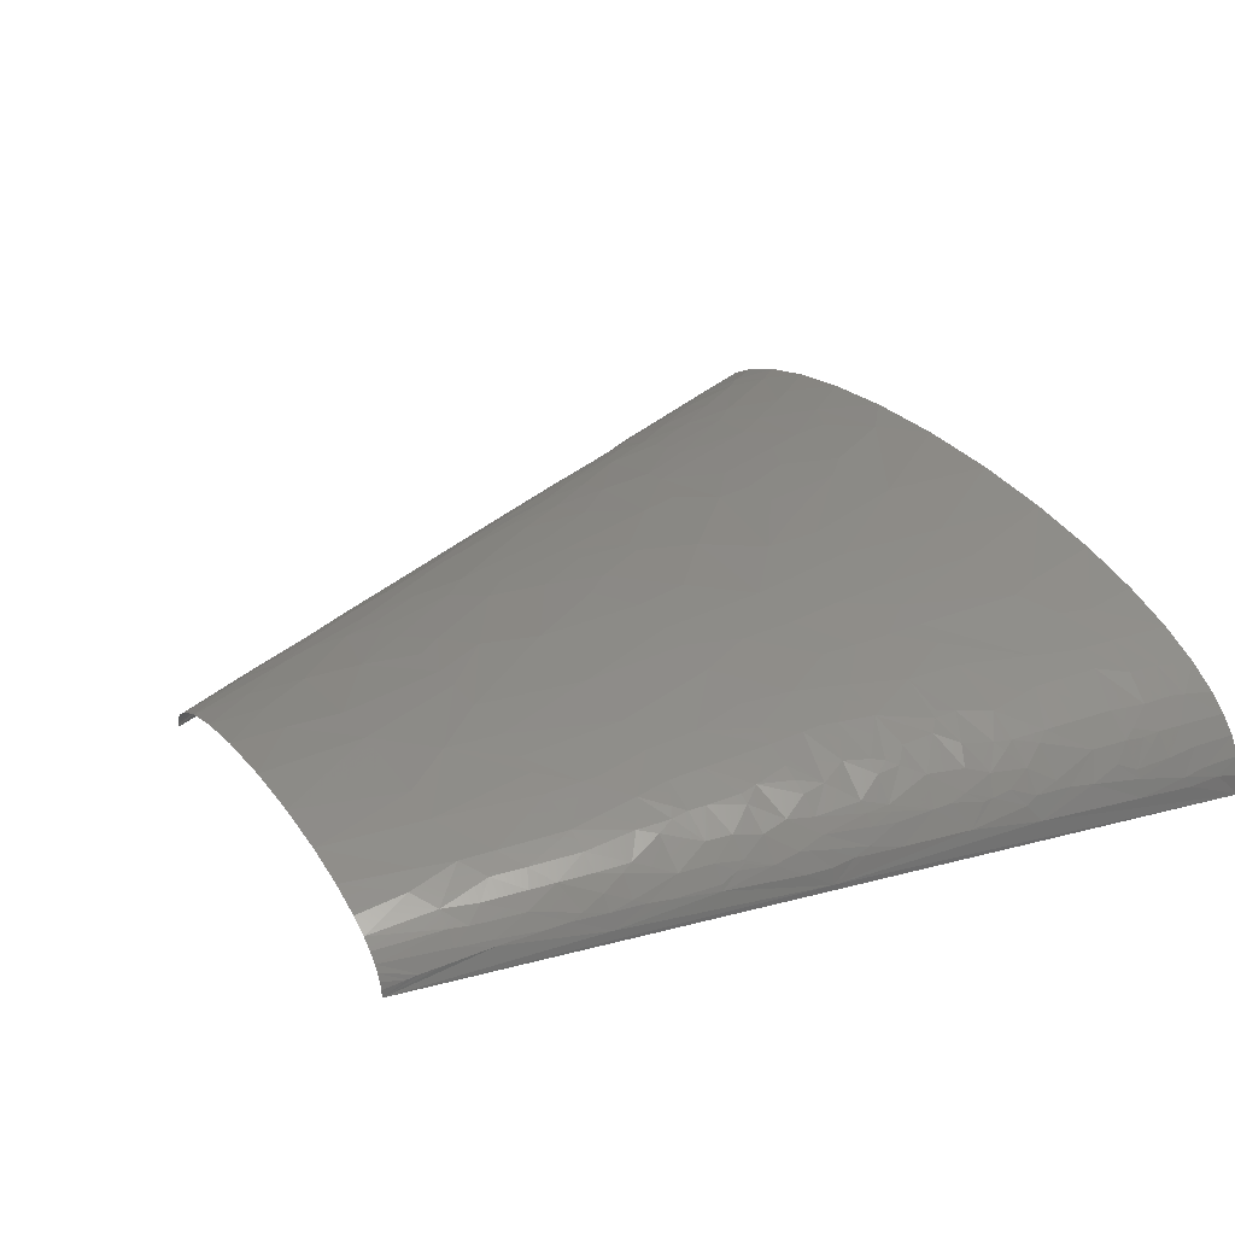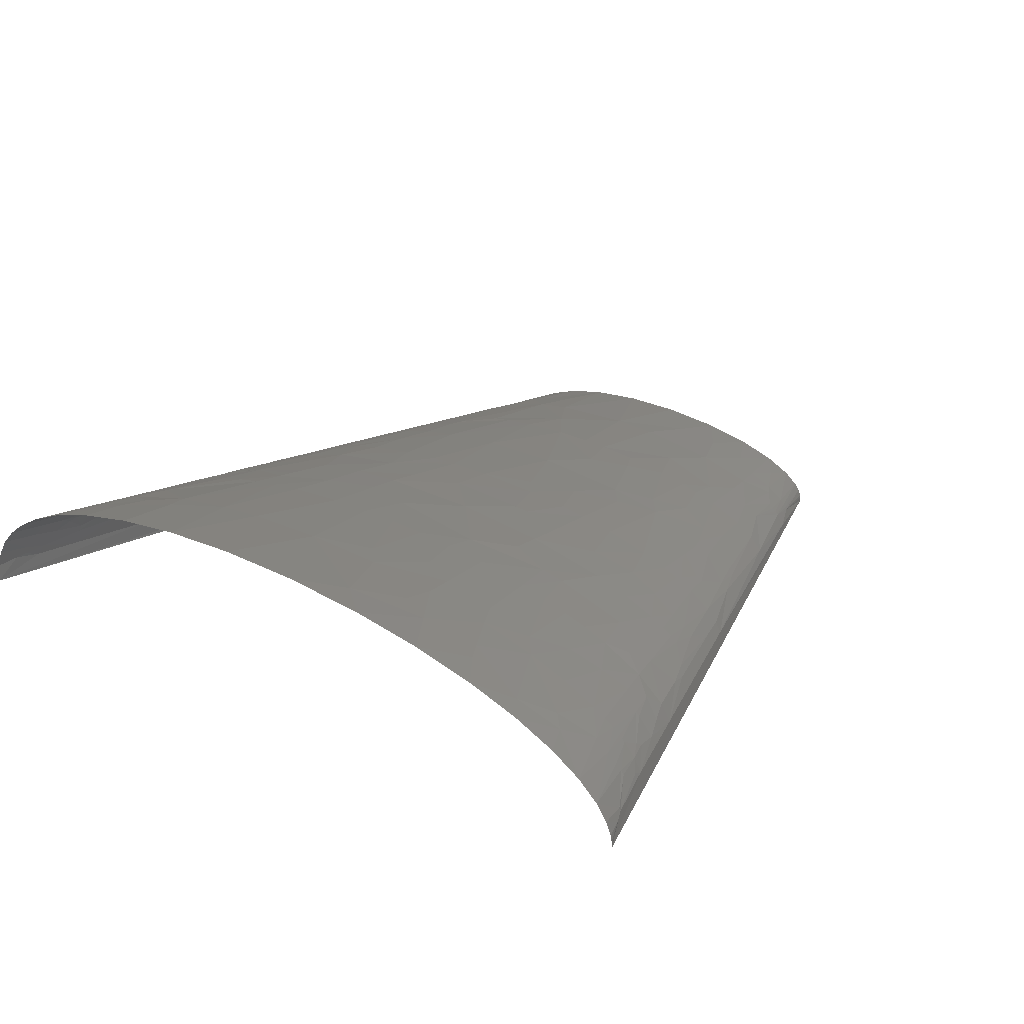
<metadata>
{"format":"stl","ext":"stl","renderer":"f3d","projection":"perspective","resolution":1024,"background":"white","views":[{"elev":32.9,"azim":-120.5,"up":"+Z"},{"elev":23.4,"azim":39.4,"up":"+Z"}]}
</metadata>
<code>
# stl→obj: 408 verts, 769 faces
v 135.8 138.9 72.25
v 110.9 119 76.83
v 134.7 119 74.52
v 97.32 178.5 71.78
v 67.93 148.8 76.19
v 161.2 119 70.99
v 187.1 148.8 62.75
v 158.1 158.7 66.9
v -84.42 307.5 41.81
v -100.7 297.5 34.28
v -84.35 297.5 43.05
v -88.2 317.4 38.75
v -94.32 337.2 32.4
v -106.8 317.4 25.79
v -78.27 304.2 44.74
v -65.7 317.4 47.6
v -64.59 297.5 50.03
v -81.63 327.3 40.6
v -67.17 357.1 42.81
v -80.2 357.1 37.54
v -42.16 297.5 55.35
v -17.78 297.5 59.09
v -45.27 327.3 51.82
v -66.46 277.7 51.57
v -43.94 267.8 57.89
v 275 94.22 43.71
v 290.7 99.18 34.25
v 284.2 119 33.27
v 274.5 59.51 50.44
v 295.4 59.51 40.89
v 258.6 119 46.11
v 255.1 89.26 52.61
v -84.75 391.8 30.31
v -87.5 376.9 30.79
v -75.02 386.8 36.21
v -92.38 396.7 23.64
v -80.34 416.6 29.39
v 324.9 59.51 18.2
v 331.9 39.67 18.85
v 330.6 52.9 13.23
v 330.1 39.67 21.09
v 329.5 59.51 10.46
v 317.8 59.51 25.81
v 319 69.43 20.79
v 315.9 59.51 27.42
v 306.3 89.26 25.72
v 304 89.26 27.66
v 319.2 74.39 18.3
v 93.28 252.9 64.46
v 120.2 267.8 60.05
v 72.53 297.5 61.37
v 63.94 238 67.62
v 104.9 238 64.99
v 269.6 128.9 39.18
v 260.1 148.8 39.7
v 247.9 148.8 45.04
v 263.8 148.8 37.87
v 278.1 138.9 32.09
v -71.3 406.7 35.43
v -60.17 396.7 40.8
v -56.79 416.6 39.74
v 297.3 109.1 26.84
v 301.3 119 19.39
v 186.5 203.3 55.78
v 150.2 238 58.87
v 154.4 198.4 62.86
v 207.6 178.5 53.76
v 214 208.3 47.37
v 201 238 46.88
v 173.1 238 54.3
v 156.4 178.5 64.87
v 315.6 89.26 15.38
v 307.5 119 9.775
v 308.3 104.1 17.69
v -74.85 436.4 29.78
v -86.5 426.5 23.22
v -61.12 446.3 34.92
v -70.94 476.1 26.41
v 294.1 138.9 18.93
v 235.1 203.3 40.34
v 227.7 238 36.9
v 217.9 238 41.02
v 250.5 178.5 38.24
v 253 198.4 32.6
v 239.6 238 30.89
v 230.8 178.5 46.39
v 290.5 148.8 18.7
v 146.1 282.7 54.24
v 168.2 297.5 47.49
v 133.1 297.5 54.76
v 282.9 165.3 20.04
v 267.6 198.4 22.48
v 270.1 178.5 26.69
v 266.8 218.2 15.33
v 288.5 158.7 16.55
v 263.6 238 8.405
v 111 342.2 53
v 102.3 357.1 52.5
v 78.43 357.1 54.94
v 88.61 327.3 57.16
v 130.8 357.1 48.03
v 155 312.4 48.66
v 173.2 327.3 41.84
v 149.4 357.1 44.03
v 159.6 376.9 38.45
v 128.7 416.6 40.97
v 117.2 386.8 46.91
v 161.1 357.1 40.96
v 176 357.1 36.25
v 167.3 396.7 32.74
v 115.2 446.3 40.05
v 86.41 446.3 44.69
v 123.6 476.1 34.22
v 93.36 476.1 40.38
v 140.2 446.3 33.86
v 177.3 429.8 21.39
v 162.7 416.6 31.03
v 183.9 386.8 27.53
v 186.4 416.6 18.95
v 183.6 436.4 14.94
v 172.7 436.4 22.53
v 163 476.1 18.65
v 157.6 436.4 29.54
v 161.5 456.2 24.05
v 147.1 476.1 26.64
v -70.52 47.11 73.98
v -96.27 49.59 66.79
v -99.16 33.06 67.65
v -76.29 29.75 74.37
v -42.3 44.63 79.52
v -46.91 59.51 77.37
v -94.07 59.51 66.42
v -123.1 248 23.43
v -130.6 238 13.33
v -125.9 238 22.19
v -120.7 238 28.49
v -121.6 252.9 24.03
v -108.4 252.9 36.08
v -109.4 267.8 32.88
v -121 267.8 20.79
v 242.2 14.88 67.63
v 213.5 0 76.05
v 253.7 0 66.68
v 275.1 14.88 57.82
v 236.5 22.32 68.06
v 192.8 29.75 76.26
v -116.3 287.6 21.87
v -117.2 297.5 17.58
v -118.8 297.5 14.39
v -110.3 297.5 26.48
v -115.6 282.7 23.98
v 228.9 34.71 68.22
v 214 59.51 68.39
v 249.4 59.51 59.17
v -114.4 282.7 25.44
v -103.5 282.7 34.71
v 203.9 76.87 68.35
v 212.1 119 60.92
v 194.4 119 64.98
v 236.3 74.39 60.79
v 168.2 79.35 74.47
v 171.7 59.51 76.22
v -83.87 436.4 23.64
v -90.61 436.4 16.52
v -77.56 476.1 21.7
v -82.26 476.1 17.02
v -127.9 252.9 12.79
v -132.6 238 3.57
v -88.47 476.1 0
v -176.9 0 0
v 353.9 0 0
v 176.9 476.1 0
v -153.4 119 12.29
v -144.5 158.7 16.2
v -109.9 357.1 7.266
v -157.9 59.51 26.99
v -160.7 59.51 22.25
v -160.6 39.67 28.85
v -20.57 119 75.45
v -38.8 119 73.01
v -131.7 138.9 37.77
v -140.9 132.2 30.23
v -137 119 36.85
v -7.114 59.51 82.35
v -0.8741 119 77.34
v 23.09 59.51 84.31
v 8.604 0 89.08
v 59.29 0 90.61
v 35.69 119 79.13
v -127.1 211.6 27.51
v -130.2 198.4 26.95
v -126 198.4 31.48
v 74.45 59.51 84.68
v 113.5 0 88.77
v 63.25 119 79.17
v -121.8 211.6 32.8
v -113.2 238 35.08
v -123 198.4 34.18
v -116.2 211.6 37.2
v 321.1 39.67 29.57
v 312.7 39.67 35.56
v 330.9 0 33.99
v 343.1 0 23.48
v 303.6 59.51 36.23
v 326.8 39.67 24.53
v 309.6 59.51 32.32
v 314 59.51 29.01
v 7.923 357.1 55.83
v -12.46 357.1 54.14
v -96.54 416.6 13.14
v 20.73 297.5 61.97
v -7.889 238 65.68
v 16.78 238 67.37
v 37.97 357.1 56.63
v 35.82 238 67.91
v -94.8 416.6 16.13
v -27.33 416.6 46.55
v -42.01 357.1 49.59
v -25.55 357.1 52.47
v 259.6 178.5 33.46
v 265.7 178.5 29.78
v -4.791 416.6 49.36
v -14.62 476.1 42.77
v 18.12 476.1 45.16
v 261.8 198.4 26.98
v 253.1 238 21.64
v 48.36 416.6 50.7
v 55.49 476.1 44.47
v 61.35 357.1 56.02
v 77.45 416.6 48.85
v 242 277.7 17.65
v 260 238 14.45
v 237.5 277.7 21.74
v 232.9 297.5 19.06
v 229.7 297.5 21.72
v 217 357.1 11.64
v 171.5 476.1 11.81
v 191.6 416.6 14.65
v 192.6 416.6 13.6
v 189.4 416.6 16.62
v 186.4 436.4 12.14
v 193.6 416.6 12.54
v 188 436.4 10.16
v 174.8 476.1 7.51
v 188.9 436.4 8.784
v 176.4 476.1 3.878
v 176.8 476.1 1.941
v -172.7 13.22 14.37
v -175.8 0 11.83
v -172 0 22.72
v -169 19.84 20.87
v -165.6 0 32.69
v -171.1 19.84 15.59
v -170.2 29.75 12
v -167.7 33.06 17.94
v -164.6 59.51 12.13
v -150.3 39.67 40.14
v -152.6 26.45 40.69
v -153.4 46.29 35.89
v -149.3 49.59 39.16
v -122.7 19.84 60.2
v -129.2 0 59.66
v -105.1 0 69.32
v -144 52.9 43.01
v -136.9 39.67 50.08
v -132.2 59.51 50.02
v -153.1 69.43 30.86
v -147 59.51 39.33
v -145.9 66.12 39.05
v -143.7 79.35 38.5
v -154.2 85.96 24.76
v -150.8 99.18 25.91
v -109.5 52.9 61.77
v -74.23 0 77.82
v -36.28 0 84.61
v -146.6 105.8 29.8
v -128.2 85.96 48.6
v -147.3 119 25.36
v -148.2 125.6 21.75
v -145.2 123.4 27.04
v -126.2 99.18 47.89
v -130.2 105.8 44.32
v -104.2 89.26 59.59
v -87.11 79.35 66.42
v -55.48 119 70.09
v -73.56 119 66.03
v -140.2 143.3 28.4
v -104.9 99.18 58.16
v -106.1 119 55.32
v -123.1 119 46.82
v -139.8 148.8 27.49
v -126.3 125.6 43.87
v -120.3 128.9 47.05
v -133.7 156.5 32.58
v -134.4 165.3 29.96
v -119.2 171.9 41.41
v -113.6 145.5 48.47
v -133 176.3 28.94
v -137.1 198.4 15.83
v -133.4 218.2 15.63
v -131.8 216 19.74
v -132 224.8 16.06
v -131.5 229.2 15.15
v -109.7 182.9 45.46
v -101.4 175.2 50.55
v -103 156.5 52.12
v -80.4 178.5 57.92
v -68.94 148.8 64.17
v -104.8 188.4 47.29
v -109 196.2 44.03
v -100.7 195.1 48.37
v -95.36 209.4 49
v 167.7 0 83.48
v -56.72 178.5 64.02
v -101.4 224.8 44.25
v -93.66 238 46.24
v -101.8 238 42.25
v -84.68 238 49.91
v 0.5591 148.8 74.69
v 125.5 59.51 81.75
v 170.7 39.67 78.64
v 144.6 89.26 76.59
v -45.67 208.3 63.32
v -39.21 238 61.61
v -58.44 238 57.73
v -30.93 178.5 68.54
v 33.53 158.7 75.35
v -87.06 257.9 46.67
v -70.19 238 54.66
v 86.99 119 78.38
v -88.08 267.8 45.05
v -94.11 267.8 42.27
v -112.9 324 16.04
v 32.47 178.5 73.46
v 302.1 19.84 45.94
v 286.8 0 56.09
v 312.4 0 45
v 3.181 208.3 69.35
v -109.9 337.2 16.77
v 292.4 29.75 48.44
v 33.69 198.4 71.62
v -106.9 343.8 19.49
v -106.3 357.1 16.35
v -99.95 357.1 24.4
v -96.51 343.8 29.79
v -101.9 370.3 19.05
v -102.5 376.9 16.32
v 65.61 208.3 70.47
v 243 119 51.94
v 228.3 119 56.55
v -91.14 357.1 31.45
v -100.5 390.1 15.23
v 343.9 19.84 11.43
v 349.7 0 14.64
v 347.8 13.22 7.685
v 352.9 0 7.181
v 353.6 0 3.593
v 344.7 19.84 9.682
v 202 148.8 59.38
v 116.5 208.3 66.96
v 125.9 208.3 65.86
v 133 238 61.62
v -44.17 337.2 51.08
v -88.64 416.6 23.2
v -92.91 443 9.943
v -90.95 456.2 8.406
v -84.99 476.1 13.19
v -90.08 462.9 7.154
v -88.14 476.1 4.687
v -86.96 476.1 9.081
v -60.22 476.1 31.79
v -40.78 476.1 38.04
v -51.27 436.4 39.31
v 15.34 386.8 53.42
v 211.7 271.1 37.58
v 230.4 257.9 31.45
v 234.3 257.9 29.3
v 208.3 287.6 35.91
v 204.6 297.5 35.65
v 216.8 290.9 31.32
v 194.9 317.4 35.97
v 204.5 327.3 29.78
v 202.1 337.2 28.88
v 197.2 357.1 27.1
v 209.1 357.1 19.56
v 194.2 386.8 21.71
v 198.1 416.6 5.264
v -162 23.14 31.31
v -157 0 41.78
v -141.5 15.43 50.75
v -146.3 0 50
v -139.2 23.14 51.1
v -138.4 28.65 50.76
v -119.5 36.37 59.57
v -124.8 151 40.94
v -97.24 137.8 56.67
v -96.33 150.2 55.58
v -92.8 147.1 57.23
v 143.3 19.84 84.19
v -36.59 138.9 71.46
v -35.51 148.8 70.69
v -33.96 158.7 69.98
v 110.7 74.39 81.41
v -74.85 198.7 57.44
v -72.12 208.8 57.16
v -71.49 218.6 56.33
v 0.2073 178.5 71.9
v -85.6 287.6 43.71
f 1 2 3
f 1 4 5
f 1 5 2
f 1 6 7
f 1 3 6
f 1 8 4
f 1 7 8
f 9 10 11
f 12 10 9
f 12 13 14
f 12 14 10
f 15 9 11
f 15 16 9
f 15 11 17
f 15 17 16
f 18 19 20
f 18 9 16
f 18 13 12
f 18 12 9
f 18 16 19
f 18 20 13
f 21 22 23
f 21 23 16
f 21 24 25
f 21 25 22
f 21 16 17
f 21 17 24
f 26 27 28
f 26 29 30
f 26 31 32
f 26 32 29
f 26 30 27
f 26 28 31
f 33 34 35
f 33 36 34
f 33 37 36
f 38 39 40
f 38 41 39
f 38 40 42
f 38 43 41
f 44 45 43
f 44 46 47
f 44 43 38
f 44 47 45
f 48 46 44
f 48 38 42
f 48 44 38
f 49 50 51
f 49 51 52
f 49 53 50
f 49 52 53
f 54 55 56
f 54 57 55
f 54 58 57
f 54 28 58
f 54 31 28
f 54 56 31
f 59 33 35
f 59 37 33
f 59 35 60
f 59 60 61
f 62 27 47
f 62 28 27
f 62 63 28
f 62 47 46
f 64 65 66
f 64 67 68
f 64 68 69
f 64 70 65
f 64 69 70
f 64 71 67
f 64 66 71
f 72 42 73
f 72 46 48
f 72 48 42
f 74 72 73
f 74 73 63
f 74 63 62
f 74 62 46
f 74 46 72
f 75 76 37
f 75 61 77
f 75 37 59
f 75 59 61
f 75 77 78
f 79 63 73
f 79 58 63
f 80 81 82
f 80 83 84
f 80 84 85
f 80 85 81
f 80 82 68
f 80 86 83
f 80 68 86
f 87 79 73
f 87 58 79
f 88 89 90
f 88 65 70
f 88 90 50
f 88 50 65
f 88 70 89
f 91 92 93
f 91 94 92
f 91 93 58
f 91 58 87
f 95 91 87
f 95 73 96
f 95 94 91
f 95 87 73
f 95 96 94
f 97 98 99
f 97 99 100
f 97 101 98
f 97 100 90
f 102 97 90
f 102 90 89
f 102 103 104
f 102 104 101
f 102 89 103
f 102 101 97
f 105 106 107
f 105 104 108
f 105 107 104
f 105 108 109
f 105 109 110
f 105 110 106
f 111 112 106
f 111 113 114
f 111 114 112
f 111 115 113
f 111 106 115
f 116 117 118
f 116 118 119
f 116 119 120
f 121 116 120
f 121 120 122
f 121 117 116
f 121 123 117
f 124 123 121
f 124 122 125
f 124 121 122
f 124 125 123
f 126 127 128
f 126 129 130
f 126 130 131
f 126 128 129
f 126 132 127
f 126 131 132
f 133 134 135
f 133 135 136
f 137 133 136
f 137 138 139
f 137 136 138
f 140 137 139
f 141 142 143
f 141 143 144
f 145 141 144
f 145 142 141
f 145 146 142
f 147 148 149
f 147 150 148
f 147 149 140
f 147 140 151
f 152 146 145
f 152 153 146
f 152 144 154
f 152 145 144
f 152 154 153
f 155 140 139
f 155 156 150
f 155 139 156
f 155 151 140
f 155 150 147
f 155 147 151
f 157 158 159
f 157 153 160
f 157 160 158
f 157 159 161
f 157 161 162
f 157 162 153
f 163 164 76
f 163 165 166
f 163 78 165
f 163 166 164
f 163 76 75
f 163 75 78
f 167 137 140
f 167 140 149
f 167 134 133
f 167 149 168
f 167 168 134
f 167 133 137
f 168 169 170
f 96 171 172
f 173 168 170
f 174 168 173
f 175 169 168
f 176 177 178
f 131 179 180
f 181 182 183
f 184 185 179
f 184 179 131
f 186 187 188
f 186 184 187
f 186 189 185
f 186 185 184
f 190 191 192
f 193 189 186
f 193 188 194
f 193 186 188
f 193 195 189
f 196 136 190
f 196 197 136
f 196 190 192
f 196 192 198
f 199 197 196
f 199 196 198
f 149 175 168
f 200 201 202
f 200 202 203
f 204 30 201
f 205 200 203
f 206 201 200
f 206 204 201
f 41 205 203
f 207 206 200
f 22 208 209
f 45 207 200
f 210 169 175
f 43 200 205
f 43 205 41
f 43 45 200
f 211 212 213
f 211 208 22
f 211 214 208
f 211 22 212
f 211 215 52
f 211 213 215
f 164 210 216
f 51 211 52
f 51 214 211
f 217 218 219
f 84 83 220
f 84 220 221
f 222 223 217
f 222 224 223
f 225 221 93
f 225 85 84
f 225 226 85
f 225 84 221
f 92 225 93
f 92 226 225
f 89 70 69
f 227 228 224
f 227 229 99
f 227 224 222
f 230 227 99
f 231 226 232
f 231 232 96
f 231 233 226
f 234 233 231
f 234 235 233
f 236 234 231
f 236 231 96
f 120 237 122
f 120 238 239
f 120 119 240
f 120 240 238
f 241 237 120
f 241 239 242
f 241 120 239
f 243 244 237
f 243 237 241
f 243 241 242
f 245 243 242
f 245 246 244
f 245 247 246
f 245 172 247
f 245 244 243
f 248 170 249
f 248 249 250
f 251 250 252
f 251 253 248
f 251 248 250
f 254 248 253
f 254 170 248
f 255 254 253
f 255 253 251
f 255 178 177
f 256 170 254
f 256 255 177
f 256 173 170
f 256 254 255
f 257 178 258
f 259 176 178
f 259 178 257
f 260 259 257
f 260 176 259
f 261 262 263
f 264 257 265
f 264 260 257
f 264 265 266
f 267 177 176
f 268 260 264
f 268 176 260
f 268 264 266
f 268 267 176
f 269 270 267
f 269 268 266
f 269 267 268
f 269 266 270
f 271 256 177
f 271 173 256
f 271 177 267
f 271 267 270
f 128 261 263
f 272 271 270
f 272 173 271
f 273 266 265
f 129 263 274
f 129 274 275
f 129 128 263
f 276 272 270
f 277 270 266
f 278 173 272
f 278 272 276
f 278 276 183
f 279 174 173
f 279 173 278
f 132 273 127
f 280 278 183
f 280 279 278
f 280 182 279
f 280 183 182
f 281 270 277
f 282 183 276
f 282 270 281
f 282 276 270
f 283 273 132
f 283 277 266
f 283 281 277
f 283 266 273
f 284 180 285
f 284 283 132
f 284 285 286
f 284 131 180
f 284 132 131
f 287 279 182
f 287 174 279
f 287 182 181
f 288 286 289
f 288 283 284
f 288 289 281
f 288 281 283
f 288 284 286
f 290 281 289
f 290 183 282
f 290 282 281
f 291 174 287
f 292 183 290
f 292 181 183
f 293 292 290
f 293 181 292
f 293 290 289
f 294 291 287
f 294 287 181
f 295 291 294
f 295 174 291
f 295 294 296
f 297 181 293
f 298 192 191
f 298 296 198
f 298 295 296
f 298 174 295
f 298 198 192
f 299 174 298
f 299 298 191
f 299 168 174
f 300 168 299
f 301 191 190
f 301 190 136
f 301 300 299
f 301 299 191
f 301 136 135
f 302 168 300
f 302 301 135
f 302 300 301
f 303 168 302
f 303 302 135
f 303 135 134
f 303 134 168
f 304 198 296
f 305 296 306
f 305 304 296
f 305 306 307
f 308 286 285
f 309 304 305
f 309 305 307
f 310 304 309
f 310 199 198
f 310 198 304
f 311 309 307
f 311 310 309
f 312 199 310
f 312 310 311
f 146 313 142
f 314 307 308
f 315 316 317
f 315 199 312
f 315 197 199
f 315 318 316
f 315 317 197
f 319 179 185
f 319 185 189
f 162 146 153
f 162 320 321
f 162 321 146
f 322 3 2
f 322 6 3
f 323 324 325
f 323 212 324
f 323 314 326
f 161 159 6
f 161 6 322
f 161 320 162
f 161 322 320
f 327 319 189
f 328 317 316
f 328 318 329
f 328 316 318
f 150 14 148
f 150 10 14
f 5 327 189
f 5 195 330
f 5 189 195
f 5 330 2
f 331 332 328
f 333 149 148
f 333 175 149
f 333 148 14
f 334 5 4
f 334 327 5
f 335 202 201
f 335 336 337
f 335 337 202
f 338 213 212
f 338 212 323
f 338 215 213
f 338 323 326
f 339 175 333
f 339 333 14
f 340 335 201
f 340 201 30
f 341 215 338
f 24 328 329
f 24 331 328
f 342 339 14
f 343 175 339
f 343 339 342
f 343 342 344
f 25 329 325
f 25 325 324
f 25 24 329
f 25 324 212
f 25 212 22
f 29 154 340
f 29 340 30
f 345 342 14
f 345 344 342
f 345 14 13
f 346 343 344
f 347 175 343
f 347 343 346
f 347 346 36
f 348 341 334
f 348 215 341
f 348 52 215
f 348 334 4
f 348 53 52
f 32 31 349
f 32 154 29
f 32 349 350
f 351 344 345
f 351 345 13
f 351 13 20
f 352 36 216
f 352 175 347
f 352 347 36
f 352 216 210
f 352 210 175
f 7 6 159
f 353 203 354
f 353 41 203
f 353 39 41
f 355 354 356
f 355 356 357
f 355 357 171
f 355 353 354
f 358 355 171
f 358 39 353
f 358 353 355
f 34 346 344
f 34 351 20
f 34 36 346
f 34 344 351
f 71 7 67
f 71 4 8
f 71 8 7
f 359 67 7
f 359 159 158
f 359 158 350
f 359 7 159
f 23 22 209
f 360 348 4
f 360 53 348
f 361 360 4
f 361 53 360
f 361 362 53
f 361 65 362
f 361 4 71
f 363 16 23
f 363 23 209
f 363 218 19
f 363 219 218
f 363 209 219
f 363 19 16
f 66 361 71
f 66 65 361
f 27 30 204
f 40 39 358
f 35 34 20
f 35 20 19
f 364 216 36
f 364 36 37
f 365 169 210
f 365 210 164
f 47 27 204
f 47 206 207
f 47 204 206
f 47 207 45
f 366 169 365
f 366 365 164
f 366 166 367
f 366 164 166
f 42 358 171
f 42 40 358
f 76 164 216
f 76 216 364
f 76 364 37
f 368 169 366
f 368 369 169
f 368 370 369
f 368 367 370
f 368 366 367
f 56 349 31
f 56 350 349
f 56 67 359
f 56 359 350
f 60 19 218
f 60 218 217
f 60 35 19
f 55 83 56
f 57 220 83
f 57 221 220
f 57 83 55
f 86 67 56
f 86 56 83
f 58 221 57
f 58 28 63
f 58 93 221
f 61 60 217
f 50 90 51
f 50 53 362
f 50 362 65
f 68 82 69
f 68 67 86
f 77 371 78
f 77 372 371
f 73 42 171
f 73 171 96
f 373 77 61
f 373 217 223
f 373 223 372
f 373 61 217
f 373 372 77
f 100 229 214
f 100 99 229
f 100 51 90
f 100 214 51
f 374 217 219
f 374 208 214
f 374 219 209
f 374 214 229
f 374 209 208
f 374 229 227
f 374 227 222
f 374 222 217
f 375 69 82
f 375 82 81
f 375 89 69
f 376 81 85
f 376 375 81
f 94 226 92
f 94 232 226
f 94 96 232
f 377 85 226
f 377 376 85
f 377 226 233
f 378 89 375
f 379 89 378
f 103 108 104
f 103 109 108
f 380 376 377
f 380 377 233
f 380 378 375
f 380 379 378
f 380 233 235
f 380 375 376
f 381 109 103
f 381 103 89
f 381 89 379
f 107 230 99
f 107 99 98
f 107 101 104
f 107 106 230
f 107 98 101
f 382 379 380
f 382 380 235
f 382 381 379
f 383 109 381
f 383 381 382
f 383 384 109
f 112 114 228
f 112 228 227
f 112 227 230
f 112 230 106
f 118 109 384
f 118 110 109
f 385 383 382
f 385 384 383
f 385 235 234
f 385 382 235
f 385 234 236
f 117 110 118
f 117 106 110
f 115 125 113
f 115 106 117
f 386 384 385
f 386 119 118
f 386 385 236
f 386 239 238
f 386 118 384
f 386 240 119
f 386 238 240
f 386 236 242
f 386 242 239
f 123 125 115
f 123 115 117
f 387 172 245
f 387 96 172
f 387 236 96
f 387 245 242
f 387 242 236
f 388 252 389
f 388 251 252
f 388 255 251
f 388 178 255
f 388 389 258
f 388 258 178
f 390 389 391
f 390 391 262
f 390 258 389
f 390 262 261
f 392 258 390
f 392 390 261
f 393 265 257
f 393 258 392
f 393 392 261
f 393 257 258
f 394 261 128
f 394 265 393
f 394 128 127
f 394 127 273
f 394 393 261
f 394 273 265
f 130 275 187
f 130 187 184
f 130 129 275
f 130 184 131
f 395 306 296
f 395 181 297
f 395 294 181
f 395 296 294
f 395 297 306
f 396 293 289
f 396 286 308
f 396 297 293
f 396 289 286
f 397 307 306
f 397 306 297
f 397 308 307
f 397 297 396
f 398 396 308
f 398 308 397
f 398 397 396
f 399 194 313
f 399 320 193
f 399 193 194
f 399 321 320
f 399 313 146
f 399 146 321
f 400 285 180
f 400 179 319
f 400 180 179
f 400 308 285
f 401 308 400
f 401 400 319
f 402 326 314
f 402 314 308
f 402 401 319
f 402 308 401
f 403 195 193
f 403 193 320
f 403 330 195
f 403 322 2
f 403 320 322
f 403 2 330
f 404 314 323
f 404 311 307
f 404 312 311
f 404 307 314
f 405 312 404
f 405 404 323
f 138 328 332
f 138 136 197
f 138 317 328
f 138 197 317
f 406 325 329
f 406 405 323
f 406 329 318
f 406 312 405
f 406 315 312
f 406 318 315
f 406 323 325
f 139 138 332
f 407 334 341
f 407 327 334
f 407 341 338
f 407 402 319
f 407 326 402
f 407 338 326
f 407 319 327
f 144 335 340
f 144 143 336
f 144 340 154
f 144 336 335
f 156 139 332
f 156 10 150
f 408 332 331
f 408 10 156
f 408 331 24
f 408 156 332
f 408 24 17
f 160 350 158
f 160 153 154
f 160 32 350
f 160 154 32
f 11 408 17
f 11 10 408

</code>
